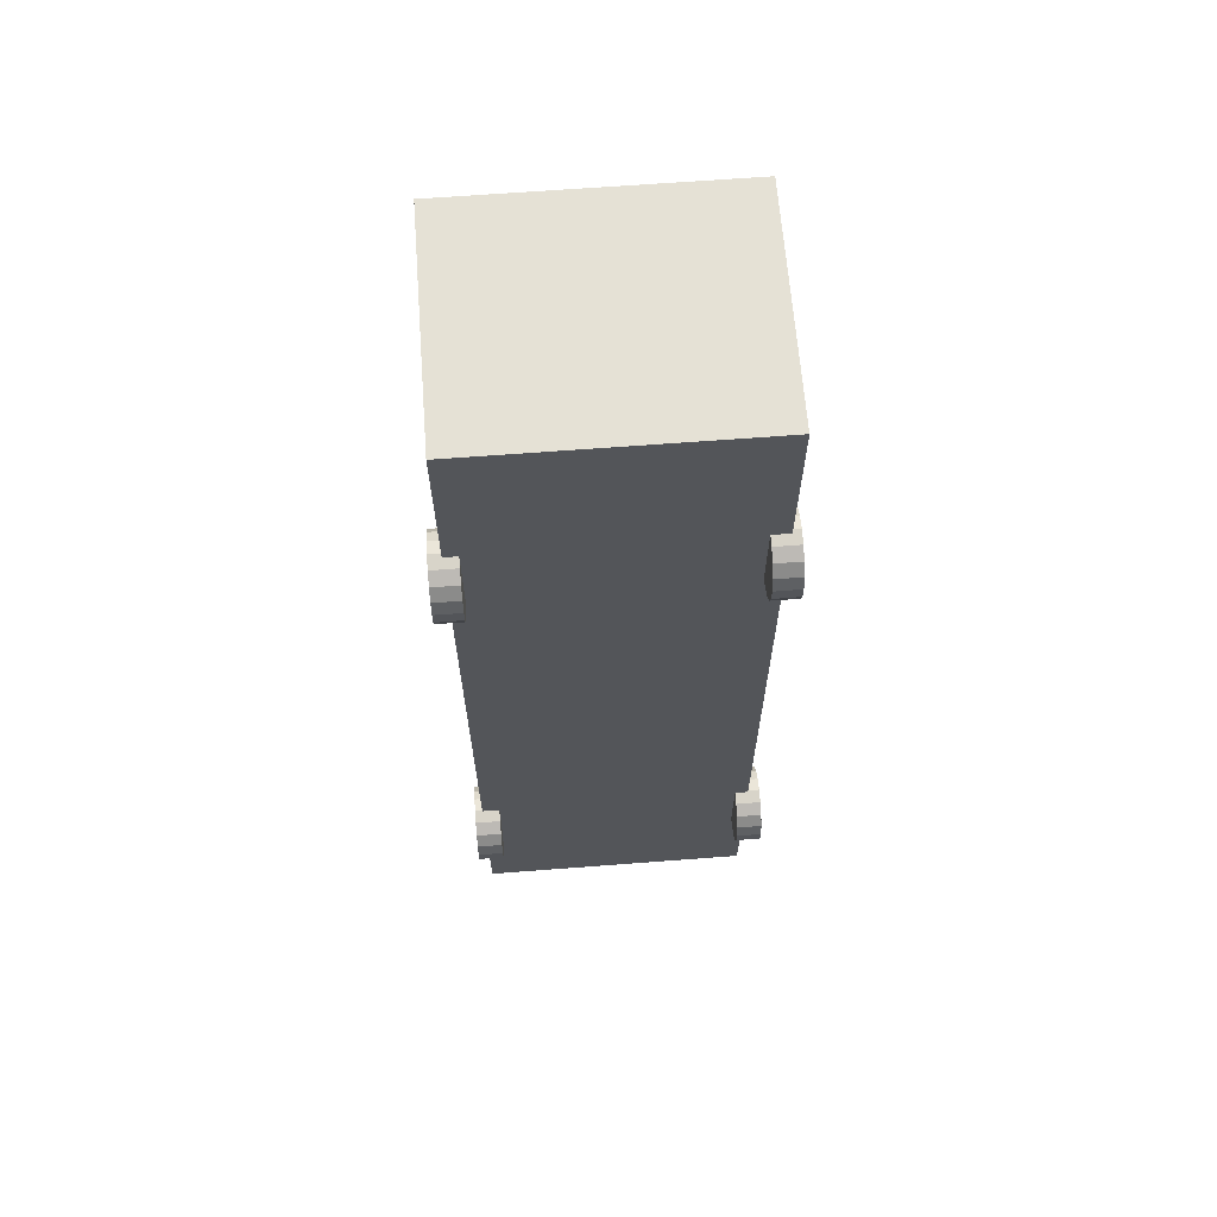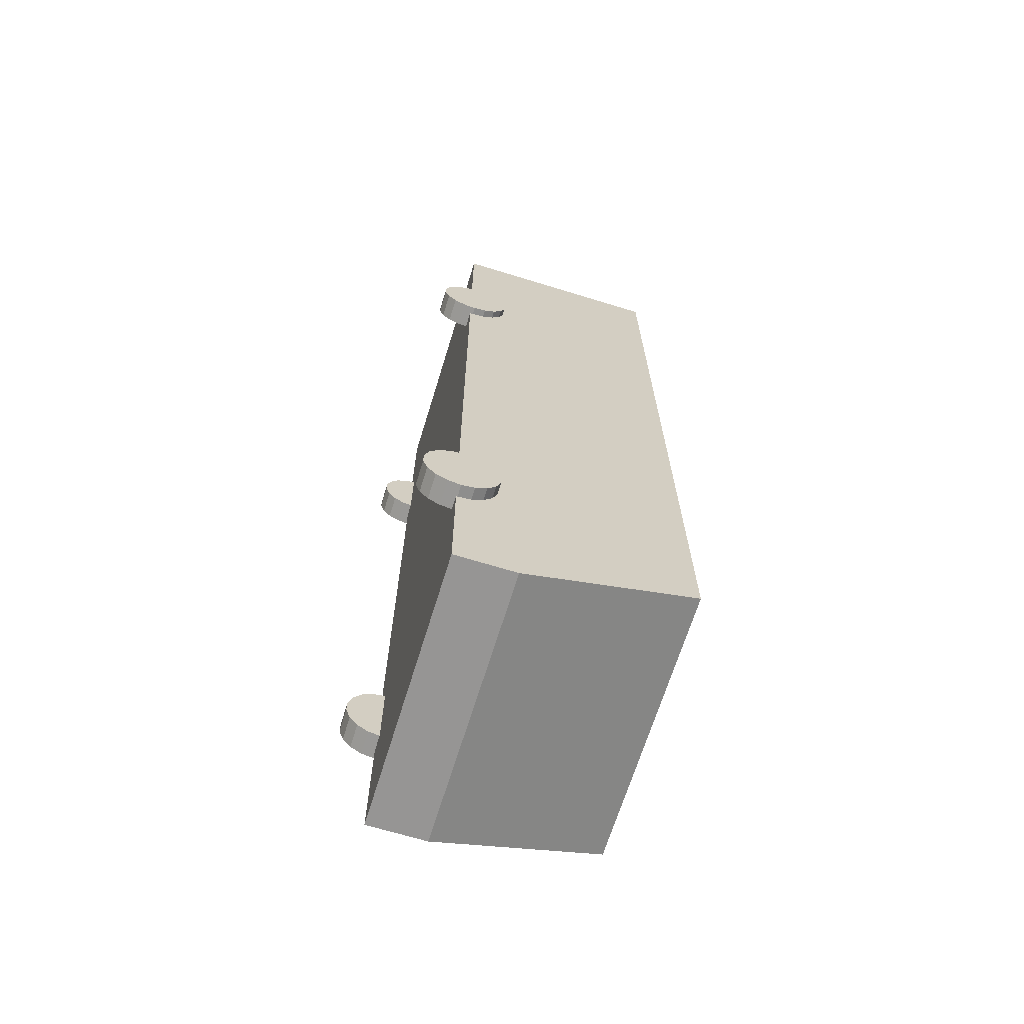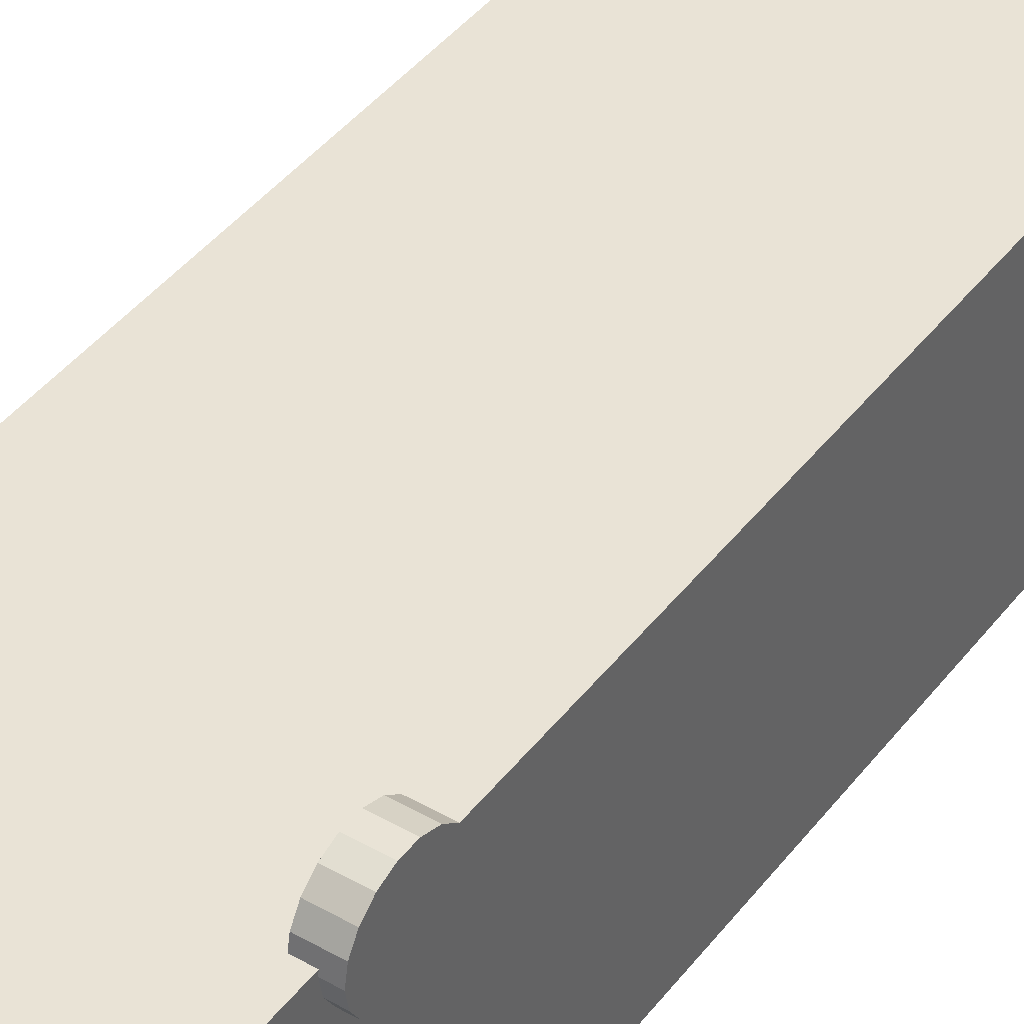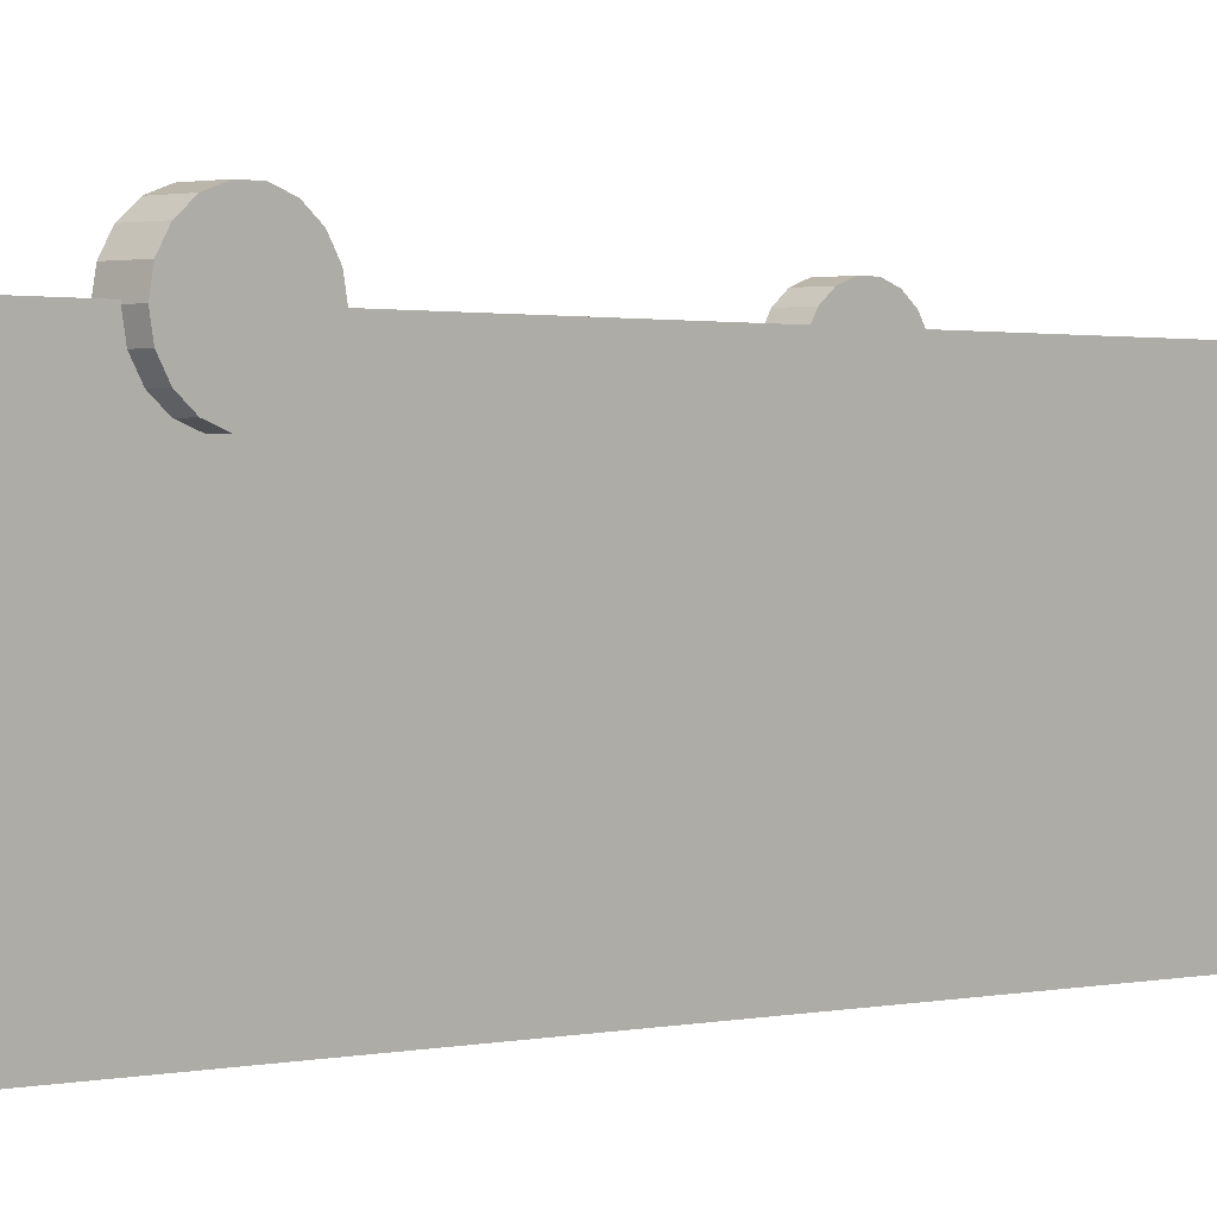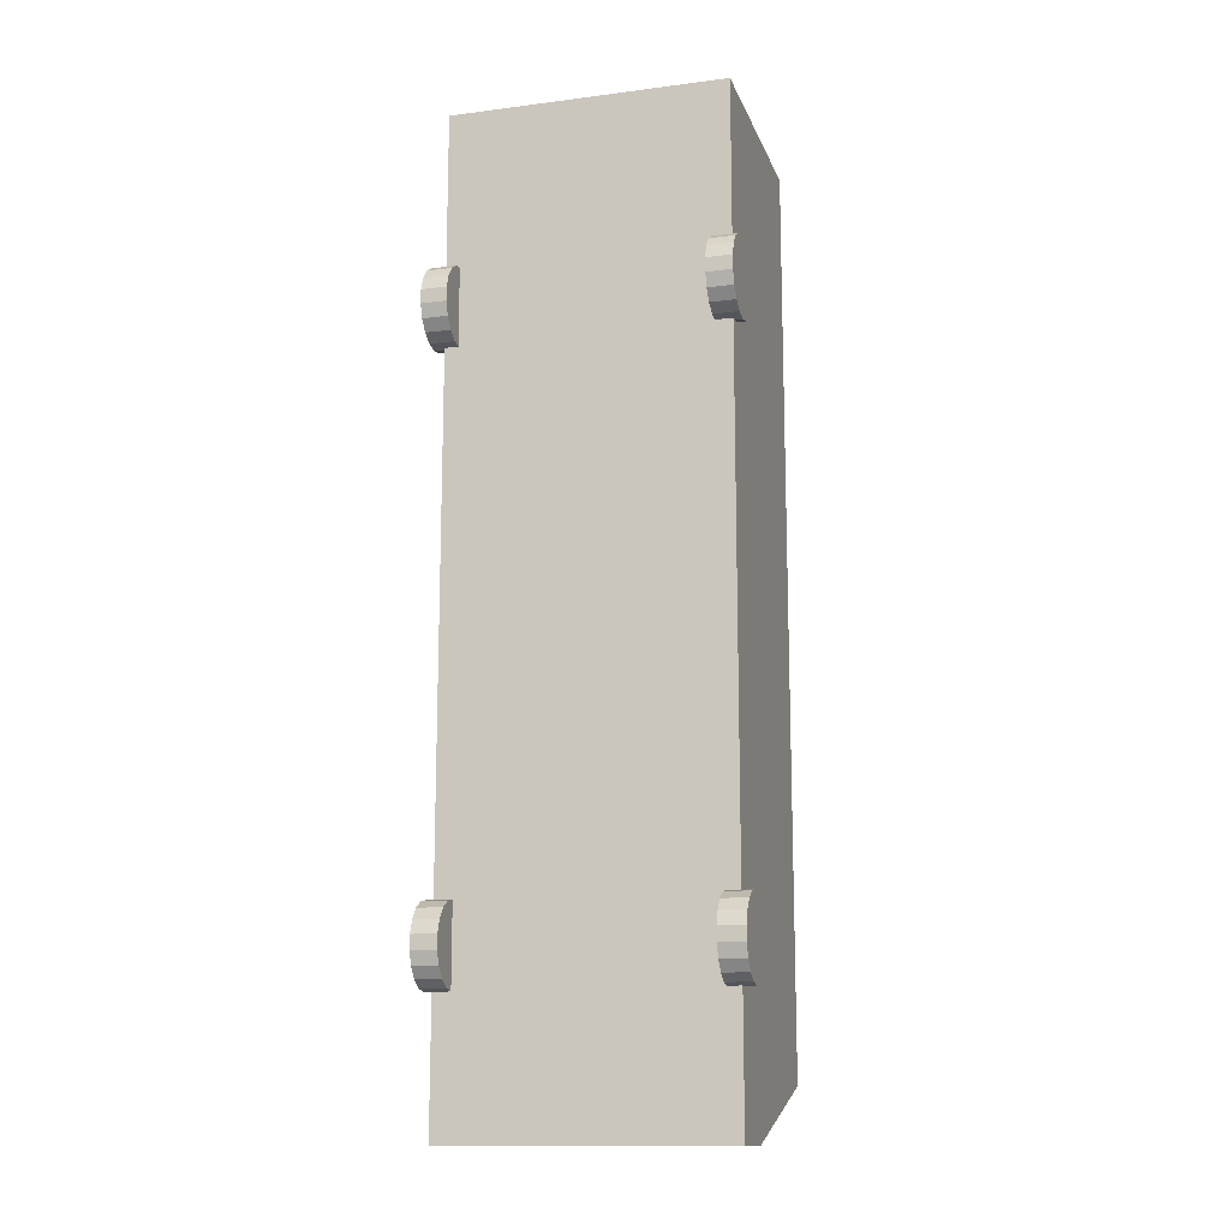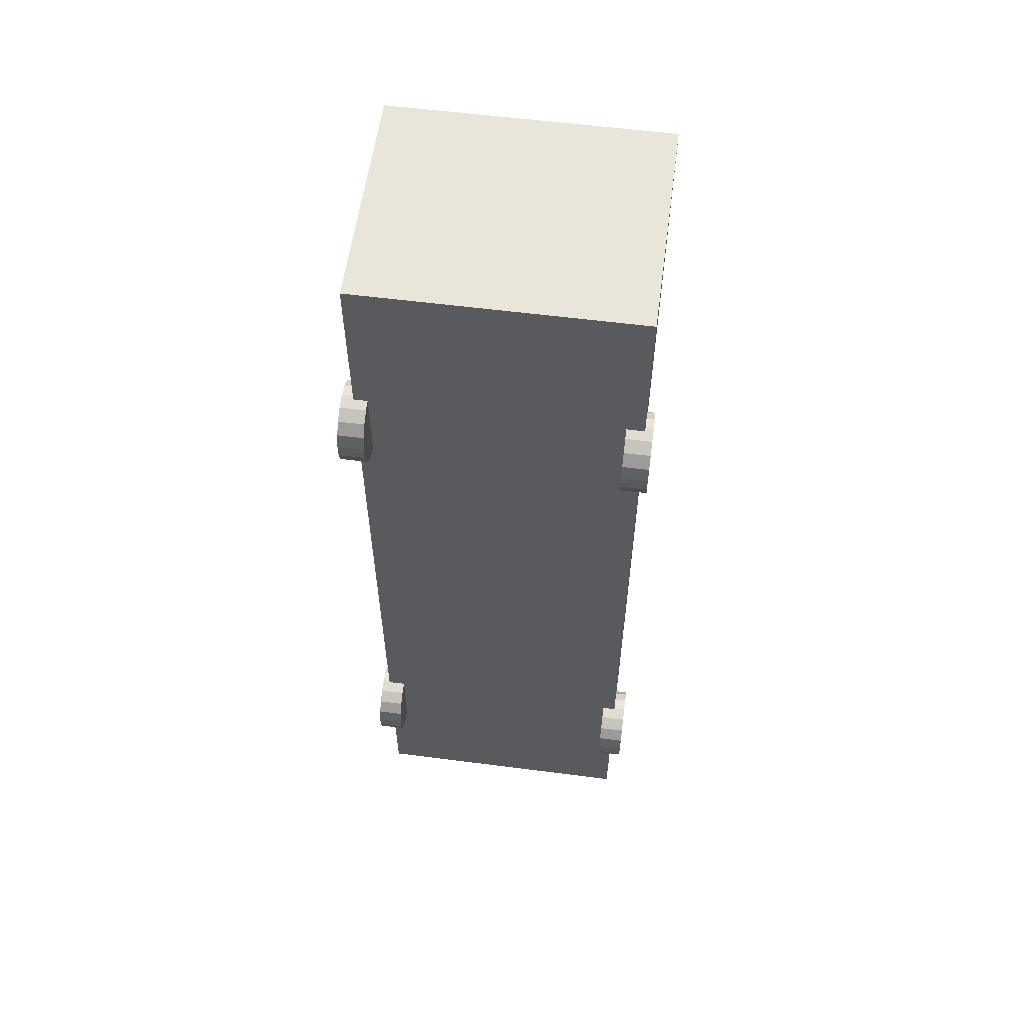
<metadata>
{"format":"obj","ext":"obj","renderer":"f3d","projection":"perspective","resolution":1024,"background":"white","views":[{"elev":65.1,"azim":175.6,"up":"+Z"},{"elev":-67.6,"azim":-107.1,"up":"+Z"},{"elev":42.3,"azim":34.4,"up":"+Y"},{"elev":0.9,"azim":-136.4,"up":"+Y"},{"elev":-13.9,"azim":-164.1,"up":"+Z"},{"elev":58.0,"azim":-172.4,"up":"+Z"}]}
</metadata>
<code>
v -0.7071 -0.5029 2.542
v -0.7071 -1.383 2.542
v 0.7451 -1.383 2.542
v 0.7451 -0.5029 2.542
v 0.7451 -1.383 -2.169
v 0.7451 -0.5029 -2.169
v 0.7451 -0.191 -2.509
v 0.7451 -0.5029 -2.509
v -0.7071 -0.5029 -2.509
v -0.7071 -0.191 -2.509
v -0.7071 -0.191 -2.169
v -0.7071 -0.5029 -2.169
v -0.7071 -0.191 2.542
v -0.7071 -1.383 -2.169
v 0.7451 -0.191 2.542
v 0.7451 -0.191 -2.169
v -0.7071 -1.383 -2.225
v 0.7451 -1.383 -2.225
v -0.6154 -0.2086 1.504
v -0.6154 -0.2086 1.715
v -0.6154 -0.2768 1.702
v -0.7482 -0.2086 1.715
v -0.7482 -0.2768 1.702
v -0.7482 -0.2086 1.504
v -0.6154 -0.3367 1.665
v -0.7482 -0.3367 1.665
v -0.6154 -0.3812 1.609
v -0.7482 -0.3812 1.609
v -0.6154 -0.4049 1.541
v -0.7482 -0.4049 1.541
v -0.6154 -0.4049 1.467
v -0.7482 -0.4049 1.467
v -0.6154 -0.3812 1.398
v -0.7482 -0.3812 1.398
v -0.6154 -0.3367 1.342
v -0.7482 -0.3367 1.342
v -0.6154 -0.2768 1.306
v -0.7482 -0.2768 1.306
v -0.6154 -0.2086 1.293
v -0.7482 -0.2086 1.293
v -0.6154 -0.1405 1.306
v -0.7482 -0.1405 1.306
v -0.6154 -0.08052 1.342
v -0.7482 -0.08052 1.342
v -0.6154 -0.03604 1.398
v -0.7482 -0.03604 1.398
v -0.6154 -0.01237 1.467
v -0.7482 -0.01237 1.467
v -0.6154 -0.01237 1.541
v -0.7482 -0.01237 1.541
v -0.6154 -0.03604 1.609
v -0.7482 -0.03604 1.609
v -0.6154 -0.08052 1.665
v -0.7482 -0.08052 1.665
v -0.6154 -0.1405 1.702
v -0.7482 -0.1405 1.702
v 0.8062 -0.2086 1.504
v 0.8062 -0.2086 1.715
v 0.8062 -0.2768 1.702
v 0.6733 -0.2086 1.715
v 0.6733 -0.2768 1.702
v 0.6733 -0.2086 1.504
v 0.8062 -0.3367 1.665
v 0.6733 -0.3367 1.665
v 0.8062 -0.3812 1.609
v 0.6733 -0.3812 1.609
v 0.8062 -0.4049 1.541
v 0.6733 -0.4049 1.541
v 0.8062 -0.4049 1.467
v 0.6733 -0.4049 1.467
v 0.8062 -0.3812 1.398
v 0.6733 -0.3812 1.398
v 0.8062 -0.3367 1.342
v 0.6733 -0.3367 1.342
v 0.8062 -0.2768 1.306
v 0.6733 -0.2768 1.306
v 0.8062 -0.2086 1.293
v 0.6733 -0.2086 1.293
v 0.8062 -0.1405 1.306
v 0.6733 -0.1405 1.306
v 0.8062 -0.08052 1.342
v 0.6733 -0.08052 1.342
v 0.8062 -0.03604 1.398
v 0.6733 -0.03604 1.398
v 0.8062 -0.01237 1.467
v 0.6733 -0.01237 1.467
v 0.8062 -0.01237 1.541
v 0.6733 -0.01237 1.541
v 0.8062 -0.03604 1.609
v 0.6733 -0.03604 1.609
v 0.8062 -0.08052 1.665
v 0.6733 -0.08052 1.665
v 0.8062 -0.1405 1.702
v 0.6733 -0.1405 1.702
v -0.6371 -0.1984 -1.616
v -0.6371 -0.1984 -1.405
v -0.6371 -0.2665 -1.417
v -0.77 -0.1984 -1.405
v -0.77 -0.2665 -1.417
v -0.77 -0.1984 -1.616
v -0.6371 -0.3265 -1.454
v -0.77 -0.3265 -1.454
v -0.6371 -0.371 -1.51
v -0.77 -0.371 -1.51
v -0.6371 -0.3946 -1.579
v -0.77 -0.3946 -1.579
v -0.6371 -0.3946 -1.652
v -0.77 -0.3946 -1.652
v -0.6371 -0.371 -1.721
v -0.77 -0.371 -1.721
v -0.6371 -0.3265 -1.777
v -0.77 -0.3265 -1.777
v -0.6371 -0.2665 -1.814
v -0.77 -0.2665 -1.814
v -0.6371 -0.1984 -1.826
v -0.77 -0.1984 -1.826
v -0.6371 -0.1302 -1.814
v -0.77 -0.1302 -1.814
v -0.6371 -0.0703 -1.777
v -0.77 -0.0703 -1.777
v -0.6371 -0.02581 -1.721
v -0.77 -0.02581 -1.721
v -0.6371 -0.002143 -1.652
v -0.77 -0.002143 -1.652
v -0.6371 -0.002143 -1.579
v -0.77 -0.002143 -1.579
v -0.6371 -0.02581 -1.51
v -0.77 -0.02581 -1.51
v -0.6371 -0.0703 -1.454
v -0.77 -0.0703 -1.454
v -0.6371 -0.1302 -1.417
v -0.77 -0.1302 -1.417
v 0.7844 -0.1984 -1.616
v 0.7844 -0.1984 -1.405
v 0.7844 -0.2665 -1.417
v 0.6516 -0.1984 -1.405
v 0.6516 -0.2665 -1.417
v 0.6516 -0.1984 -1.616
v 0.7844 -0.3265 -1.454
v 0.6516 -0.3265 -1.454
v 0.7844 -0.371 -1.51
v 0.6516 -0.371 -1.51
v 0.7844 -0.3946 -1.579
v 0.6516 -0.3946 -1.579
v 0.7844 -0.3946 -1.652
v 0.6516 -0.3946 -1.652
v 0.7844 -0.371 -1.721
v 0.6516 -0.371 -1.721
v 0.7844 -0.3265 -1.777
v 0.6516 -0.3265 -1.777
v 0.7844 -0.2665 -1.814
v 0.6516 -0.2665 -1.814
v 0.7844 -0.1984 -1.826
v 0.6516 -0.1984 -1.826
v 0.7844 -0.1302 -1.814
v 0.6516 -0.1302 -1.814
v 0.7844 -0.0703 -1.777
v 0.6516 -0.0703 -1.777
v 0.7844 -0.02581 -1.721
v 0.6516 -0.02581 -1.721
v 0.7844 -0.002143 -1.652
v 0.6516 -0.002143 -1.652
v 0.7844 -0.002143 -1.579
v 0.6516 -0.002143 -1.579
v 0.7844 -0.02581 -1.51
v 0.6516 -0.02581 -1.51
v 0.7844 -0.0703 -1.454
v 0.6516 -0.0703 -1.454
v 0.7844 -0.1302 -1.417
v 0.6516 -0.1302 -1.417
f 2 4 1
f 4 5 6
f 8 10 7
f 12 13 11
f 14 3 2
f 13 16 11
f 7 11 16
f 17 12 9
f 17 5 14
f 7 6 8
f 15 1 4
f 14 1 12
f 18 9 8
f 11 9 12
f 6 18 8
f 19 20 21
f 22 21 20
f 22 24 23
f 19 21 25
f 21 26 25
f 23 24 26
f 19 25 27
f 26 27 25
f 26 24 28
f 19 27 29
f 28 29 27
f 28 24 30
f 19 29 31
f 30 31 29
f 30 24 32
f 19 31 33
f 32 33 31
f 32 24 34
f 19 33 35
f 34 35 33
f 34 24 36
f 19 35 37
f 36 37 35
f 36 24 38
f 19 37 39
f 38 39 37
f 38 24 40
f 19 39 41
f 40 41 39
f 40 24 42
f 19 41 43
f 42 43 41
f 42 24 44
f 19 43 45
f 44 45 43
f 44 24 46
f 19 45 47
f 46 47 45
f 46 24 48
f 19 47 49
f 48 49 47
f 48 24 50
f 19 49 51
f 49 52 51
f 50 24 52
f 19 51 53
f 52 53 51
f 52 24 54
f 19 53 55
f 54 55 53
f 54 24 56
f 19 55 20
f 55 22 20
f 56 24 22
f 57 58 59
f 58 61 59
f 60 62 61
f 57 59 63
f 61 63 59
f 61 62 64
f 57 63 65
f 64 65 63
f 64 62 66
f 57 65 67
f 66 67 65
f 66 62 68
f 57 67 69
f 67 70 69
f 68 62 70
f 57 69 71
f 70 71 69
f 70 62 72
f 57 71 73
f 71 74 73
f 72 62 74
f 57 73 75
f 74 75 73
f 74 62 76
f 57 75 77
f 76 77 75
f 76 62 78
f 57 77 79
f 78 79 77
f 78 62 80
f 57 79 81
f 80 81 79
f 80 62 82
f 57 81 83
f 81 84 83
f 82 62 84
f 57 83 85
f 84 85 83
f 84 62 86
f 57 85 87
f 86 87 85
f 86 62 88
f 57 87 89
f 87 90 89
f 88 62 90
f 57 89 91
f 90 91 89
f 90 62 92
f 57 91 93
f 92 93 91
f 92 62 94
f 57 93 58
f 94 58 93
f 94 62 60
f 95 96 97
f 98 97 96
f 98 100 99
f 95 97 101
f 99 101 97
f 99 100 102
f 95 101 103
f 102 103 101
f 102 100 104
f 95 103 105
f 104 105 103
f 104 100 106
f 95 105 107
f 106 107 105
f 106 100 108
f 95 107 109
f 108 109 107
f 108 100 110
f 95 109 111
f 110 111 109
f 110 100 112
f 95 111 113
f 112 113 111
f 112 100 114
f 95 113 115
f 114 115 113
f 114 100 116
f 95 115 117
f 116 117 115
f 116 100 118
f 95 117 119
f 118 119 117
f 118 100 120
f 95 119 121
f 119 122 121
f 120 100 122
f 95 121 123
f 122 123 121
f 122 100 124
f 95 123 125
f 124 125 123
f 124 100 126
f 95 125 127
f 125 128 127
f 126 100 128
f 95 127 129
f 127 130 129
f 128 100 130
f 95 129 131
f 130 131 129
f 130 100 132
f 95 131 96
f 131 98 96
f 132 100 98
f 133 134 135
f 136 135 134
f 136 138 137
f 133 135 139
f 135 140 139
f 137 138 140
f 133 139 141
f 140 141 139
f 140 138 142
f 133 141 143
f 141 144 143
f 142 138 144
f 133 143 145
f 144 145 143
f 144 138 146
f 133 145 147
f 146 147 145
f 146 138 148
f 133 147 149
f 147 150 149
f 148 138 150
f 133 149 151
f 150 151 149
f 150 138 152
f 133 151 153
f 152 153 151
f 152 138 154
f 133 153 155
f 154 155 153
f 154 138 156
f 133 155 157
f 156 157 155
f 156 138 158
f 133 157 159
f 157 160 159
f 158 138 160
f 133 159 161
f 160 161 159
f 160 138 162
f 133 161 163
f 162 163 161
f 162 138 164
f 133 163 165
f 163 166 165
f 164 138 166
f 133 165 167
f 166 167 165
f 166 138 168
f 133 167 169
f 168 169 167
f 168 138 170
f 133 169 134
f 169 136 134
f 170 138 136
f 16 4 6
f 2 3 4
f 4 3 5
f 8 9 10
f 12 1 13
f 14 5 3
f 13 15 16
f 7 10 11
f 17 14 12
f 17 18 5
f 7 16 6
f 15 13 1
f 14 2 1
f 18 17 9
f 11 10 9
f 6 5 18
f 22 23 21
f 21 23 26
f 26 28 27
f 28 30 29
f 30 32 31
f 32 34 33
f 34 36 35
f 36 38 37
f 38 40 39
f 40 42 41
f 42 44 43
f 44 46 45
f 46 48 47
f 48 50 49
f 49 50 52
f 52 54 53
f 54 56 55
f 55 56 22
f 58 60 61
f 61 64 63
f 64 66 65
f 66 68 67
f 67 68 70
f 70 72 71
f 71 72 74
f 74 76 75
f 76 78 77
f 78 80 79
f 80 82 81
f 81 82 84
f 84 86 85
f 86 88 87
f 87 88 90
f 90 92 91
f 92 94 93
f 94 60 58
f 98 99 97
f 99 102 101
f 102 104 103
f 104 106 105
f 106 108 107
f 108 110 109
f 110 112 111
f 112 114 113
f 114 116 115
f 116 118 117
f 118 120 119
f 119 120 122
f 122 124 123
f 124 126 125
f 125 126 128
f 127 128 130
f 130 132 131
f 131 132 98
f 136 137 135
f 135 137 140
f 140 142 141
f 141 142 144
f 144 146 145
f 146 148 147
f 147 148 150
f 150 152 151
f 152 154 153
f 154 156 155
f 156 158 157
f 157 158 160
f 160 162 161
f 162 164 163
f 163 164 166
f 166 168 167
f 168 170 169
f 169 170 136
f 16 15 4

</code>
